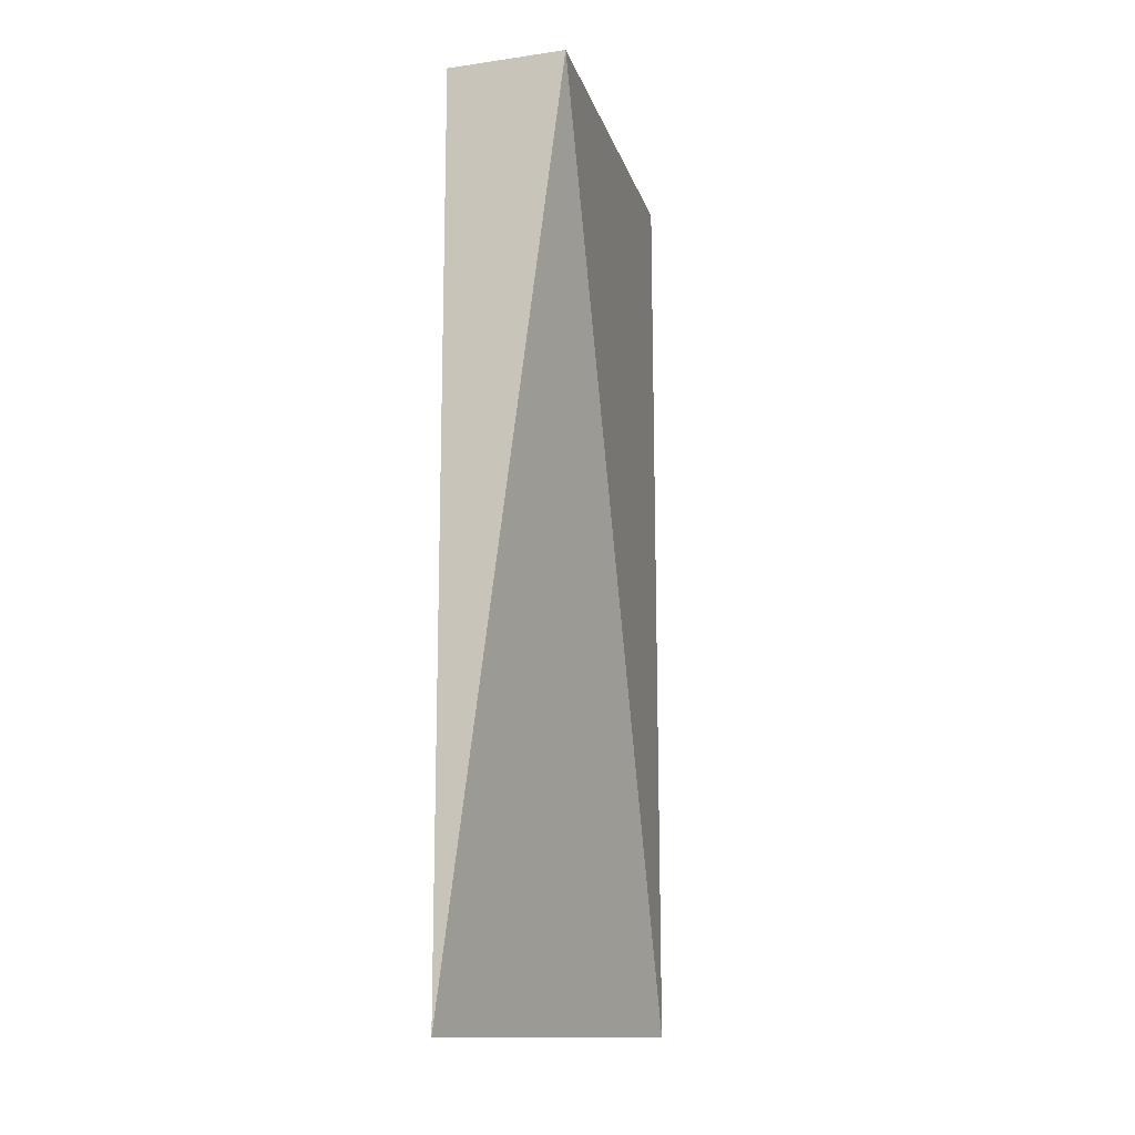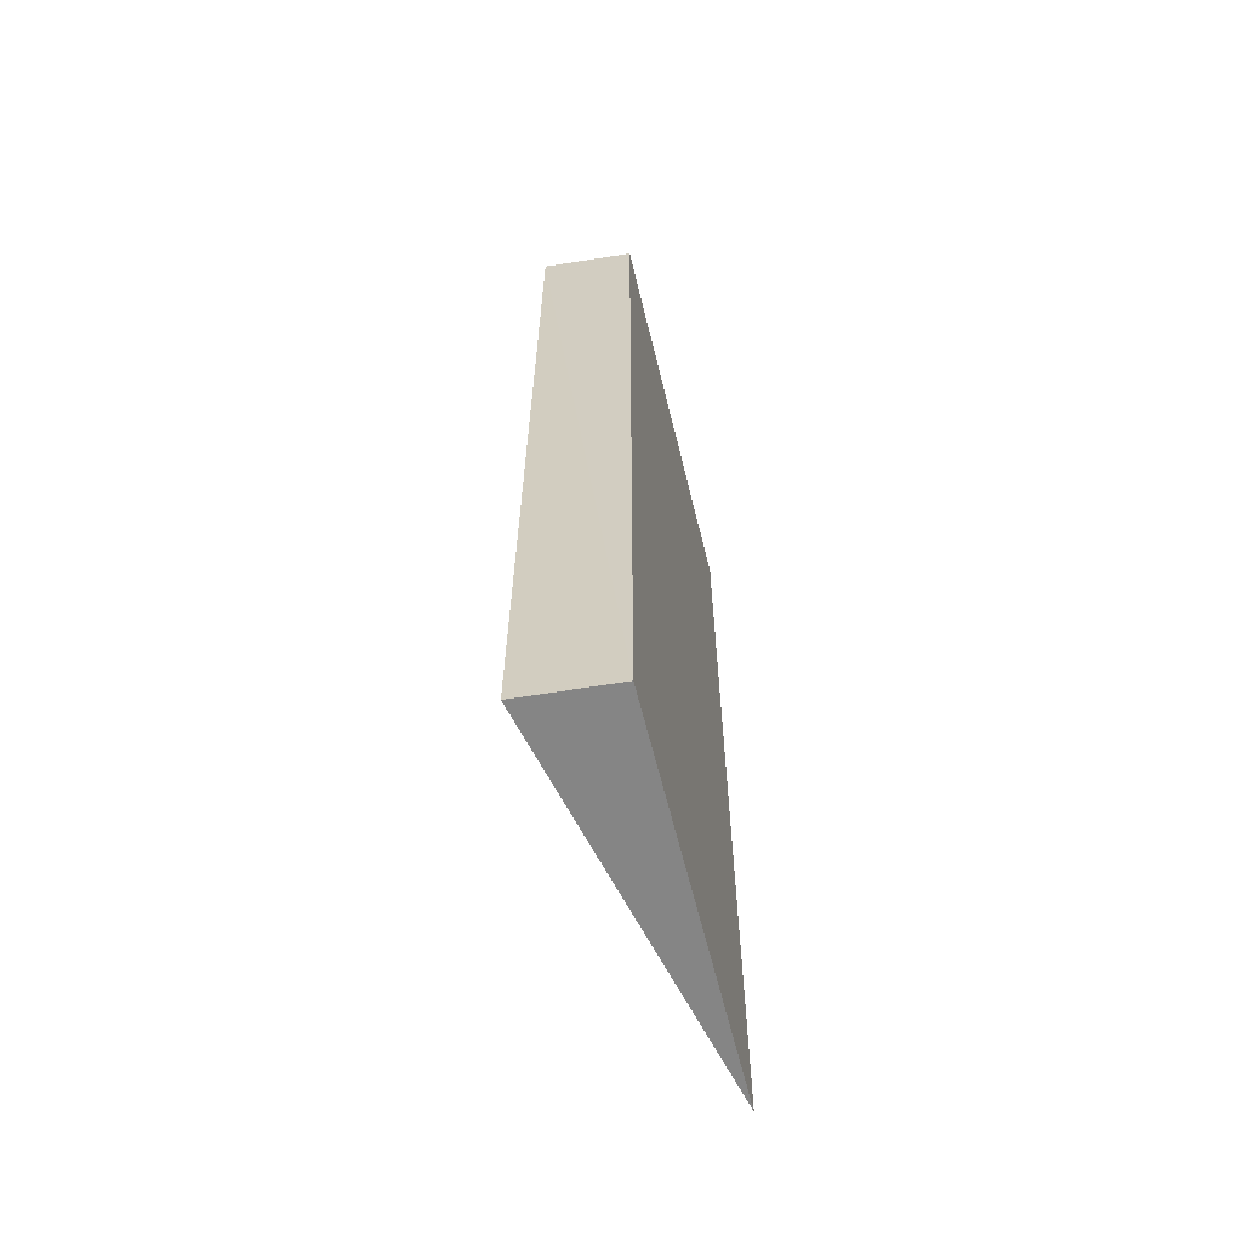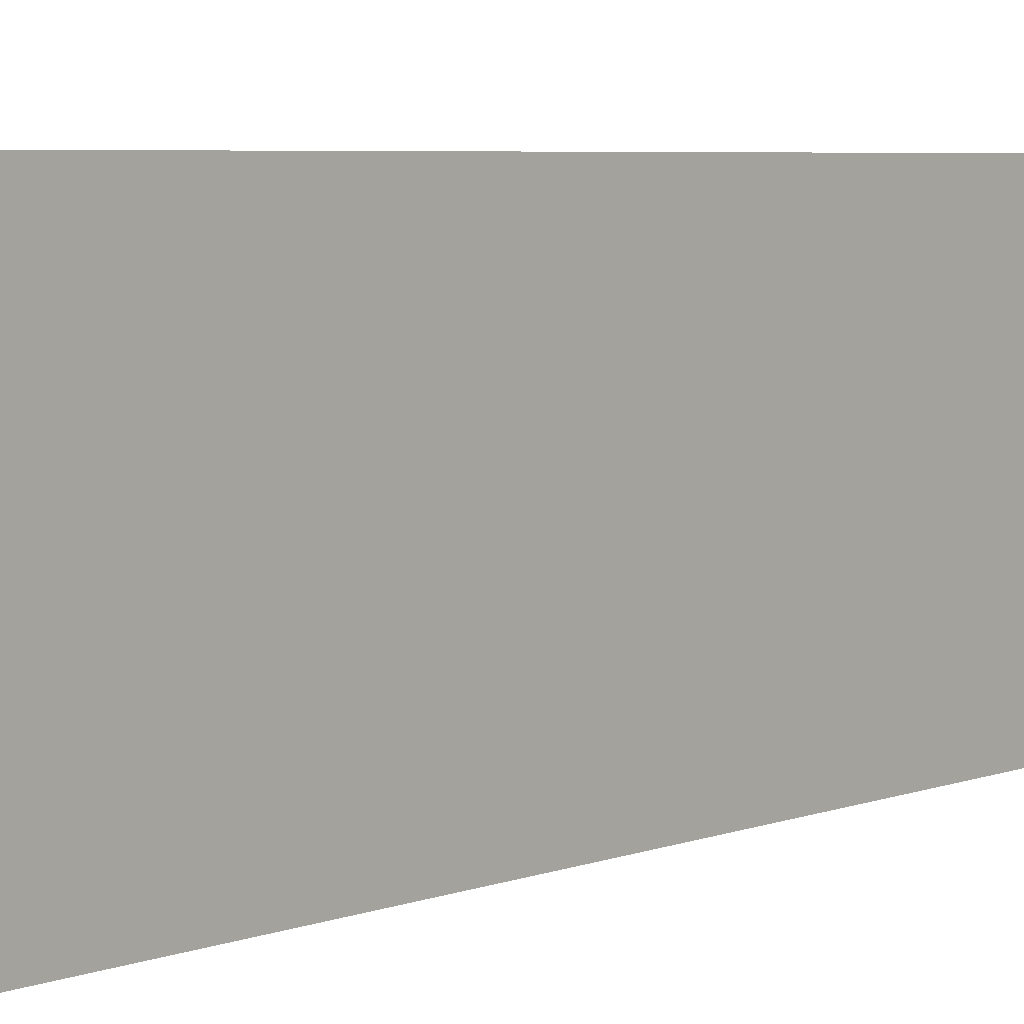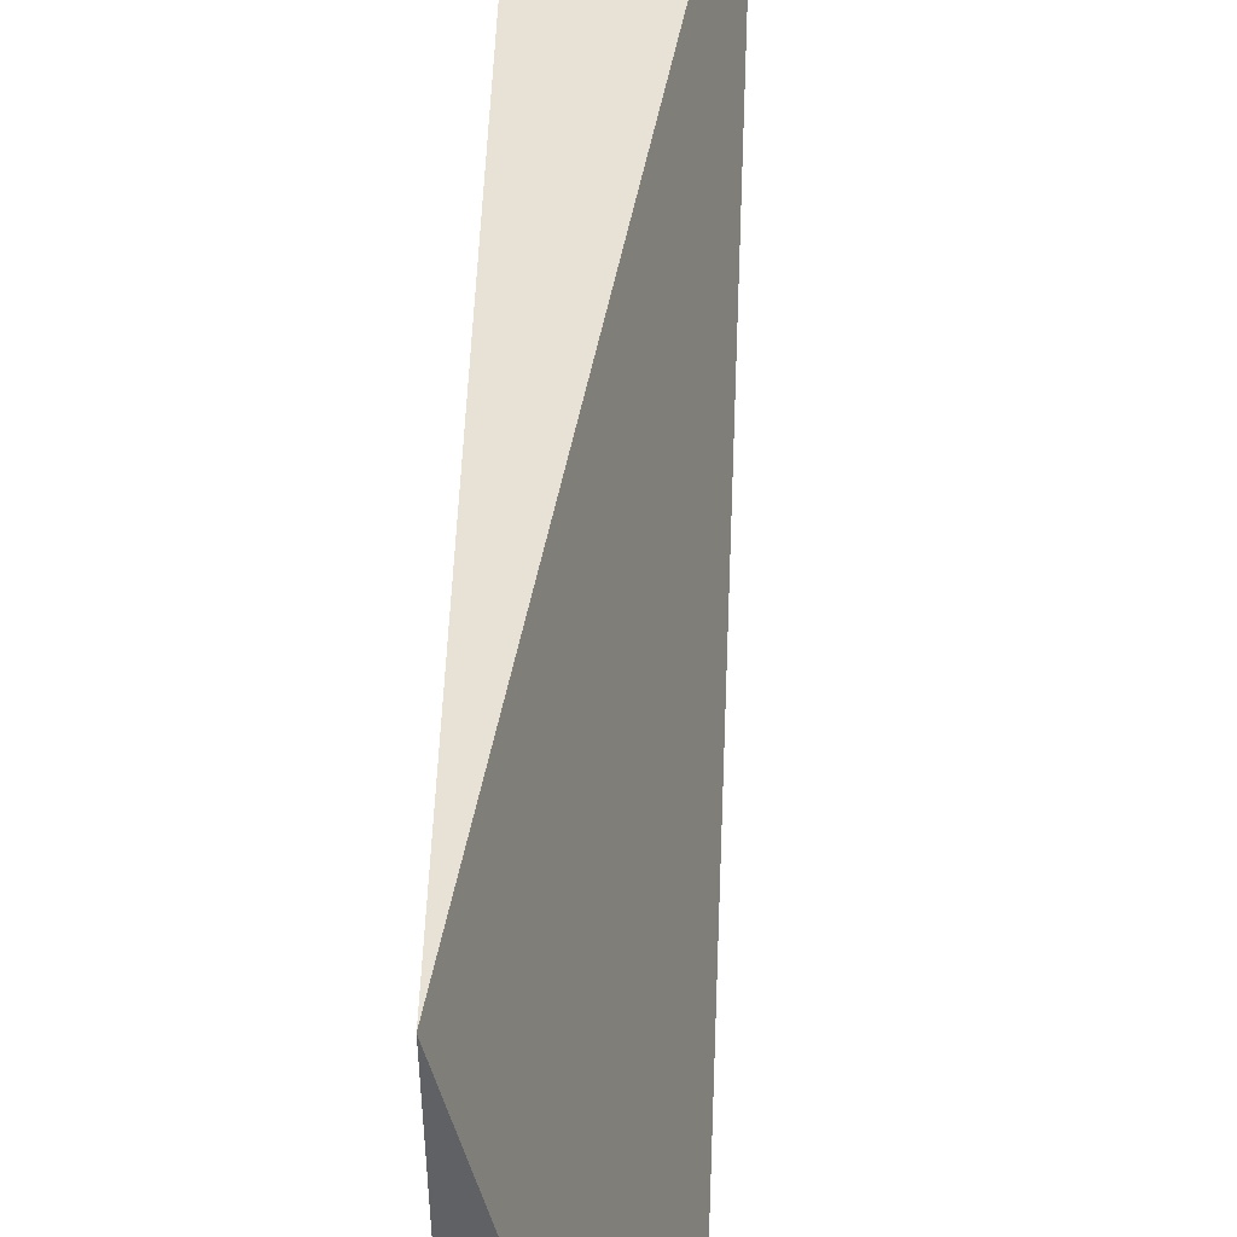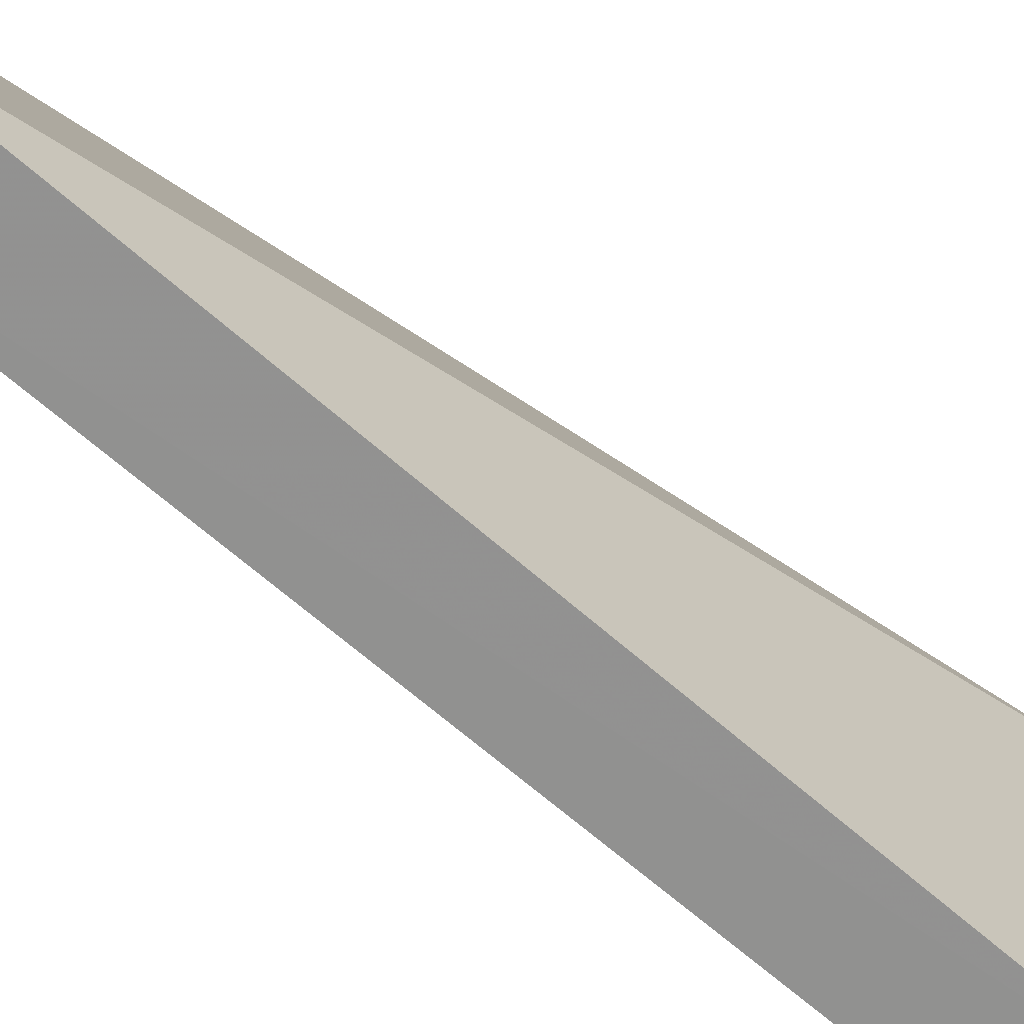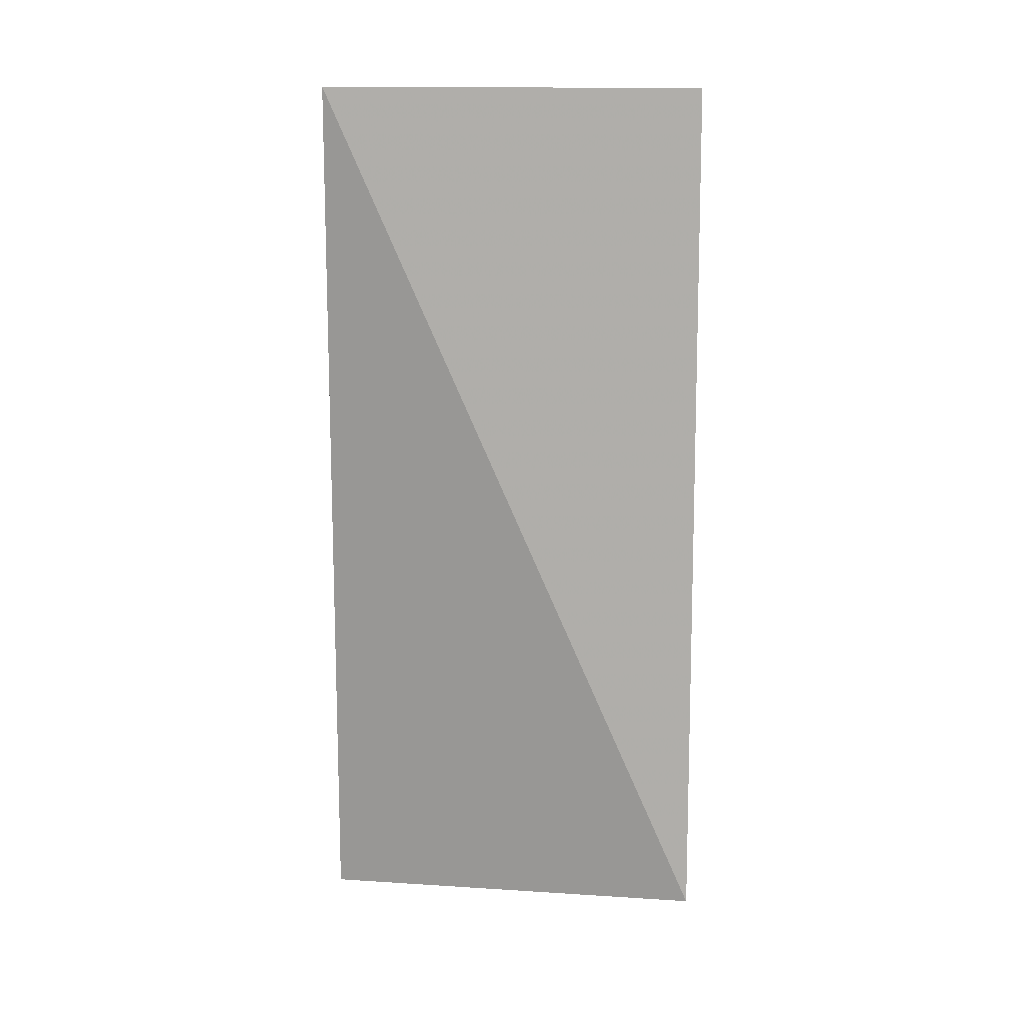
<metadata>
{"format":"obj","ext":"obj","renderer":"f3d","projection":"perspective","resolution":1024,"background":"white","views":[{"elev":-13.7,"azim":-162.6,"up":"+Z"},{"elev":-61.7,"azim":12.5,"up":"+Z"},{"elev":5.7,"azim":42.2,"up":"+Y"},{"elev":40.3,"azim":-178.8,"up":"+Y"},{"elev":-68.9,"azim":-130.9,"up":"+Y"},{"elev":12.8,"azim":-95.9,"up":"+Z"}]}
</metadata>
<code>
v 0.2578 -0.3475 0.246
v 0.2565 -0.4038 0.2459
v 0.2565 -0.4043 0.1132
v 0.2578 -0.3475 0.1132
v 0.2402 -0.3475 0.246
v 0.2432 -0.4051 0.1132
v 0.2433 -0.4046 0.2459
f 1 2 3
f 1 3 4
f 5 1 4
f 6 5 4
f 6 4 3
f 7 6 3
f 7 3 2
f 7 5 6
f 7 2 1
f 7 1 5

</code>
